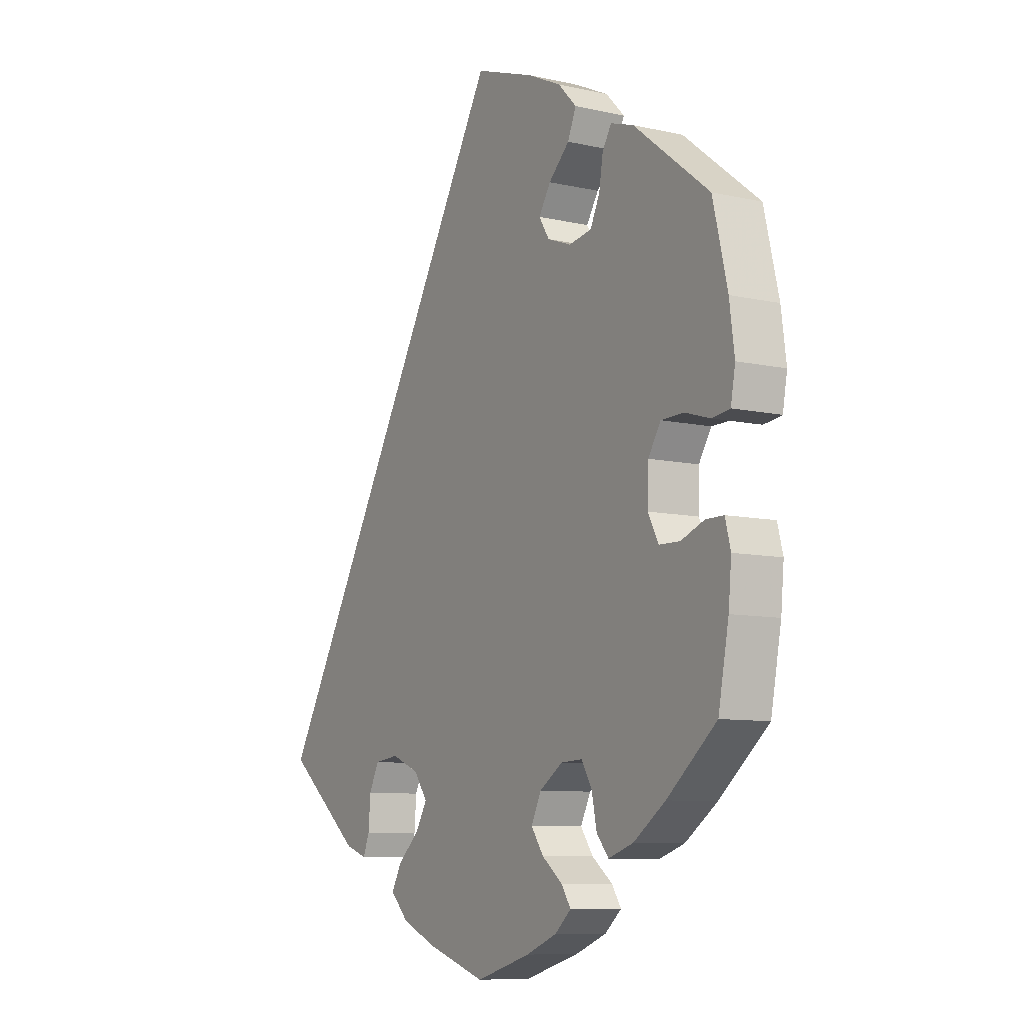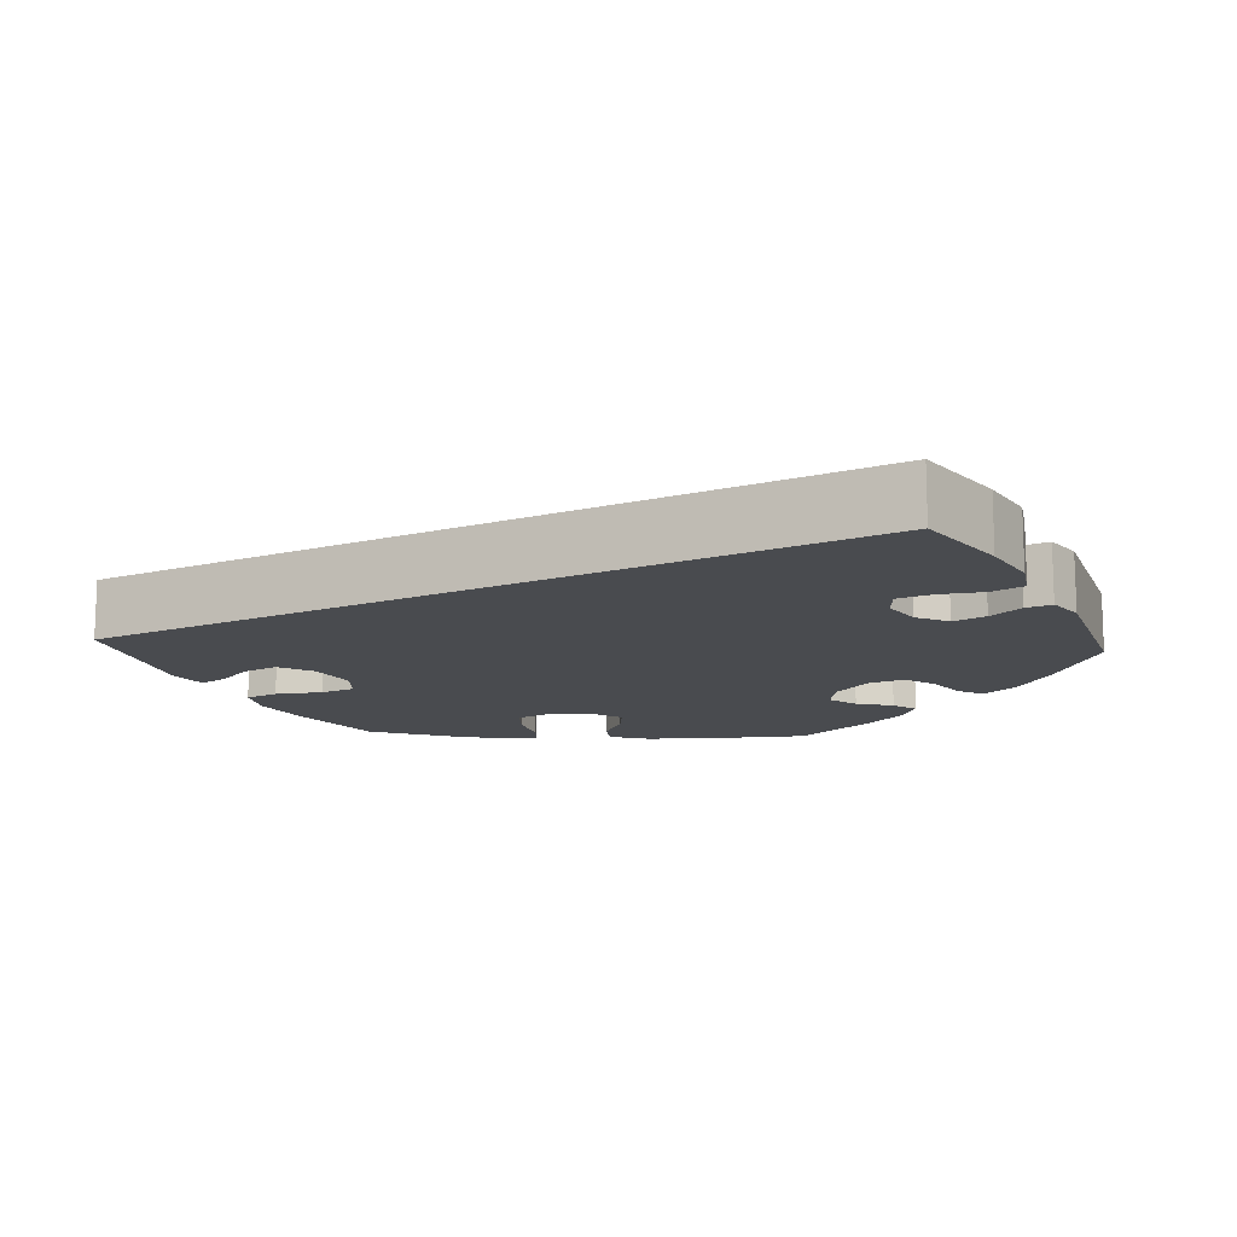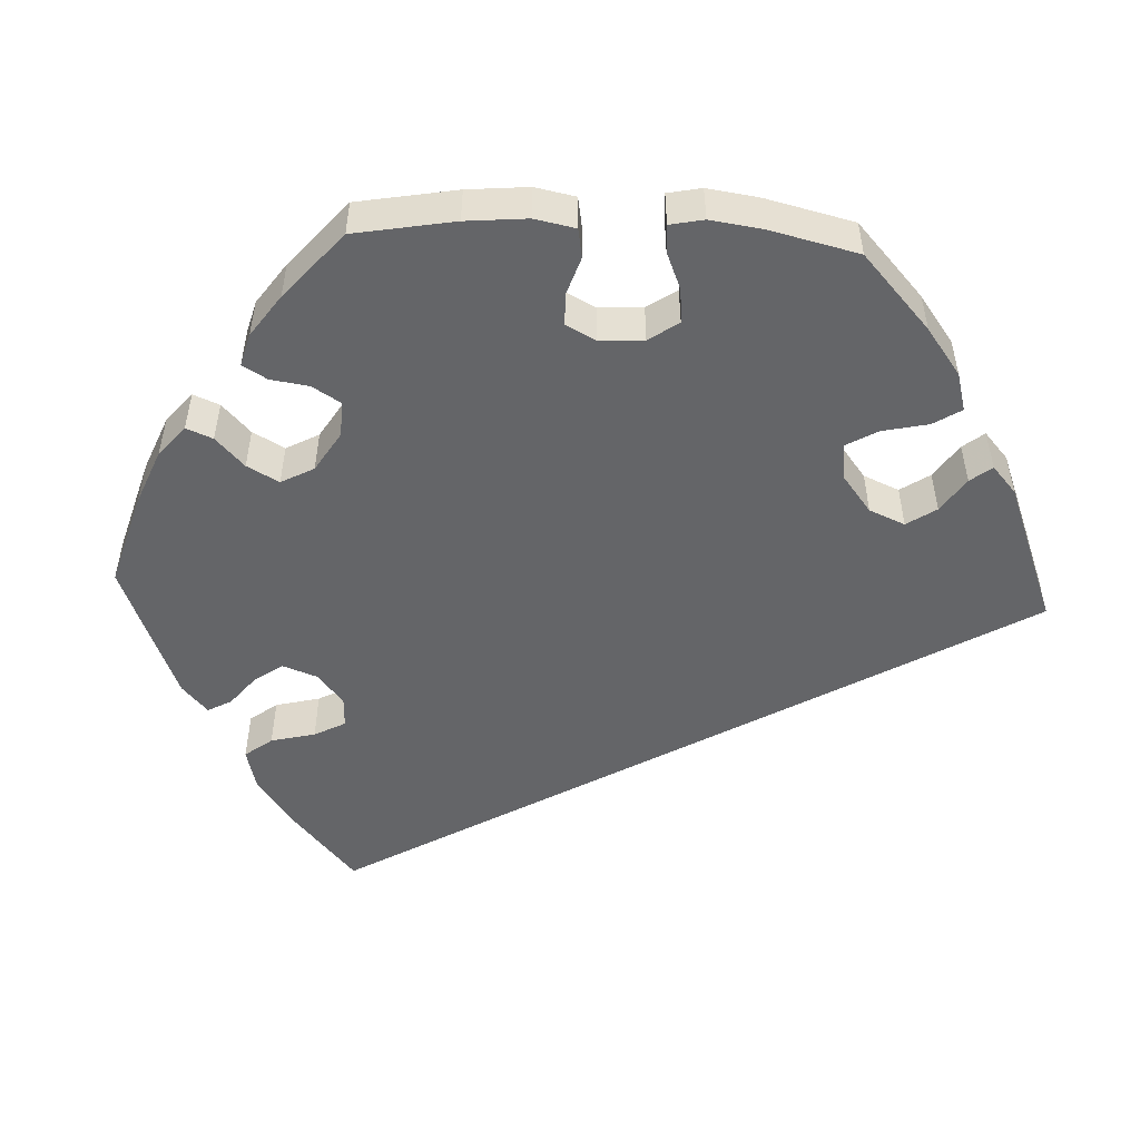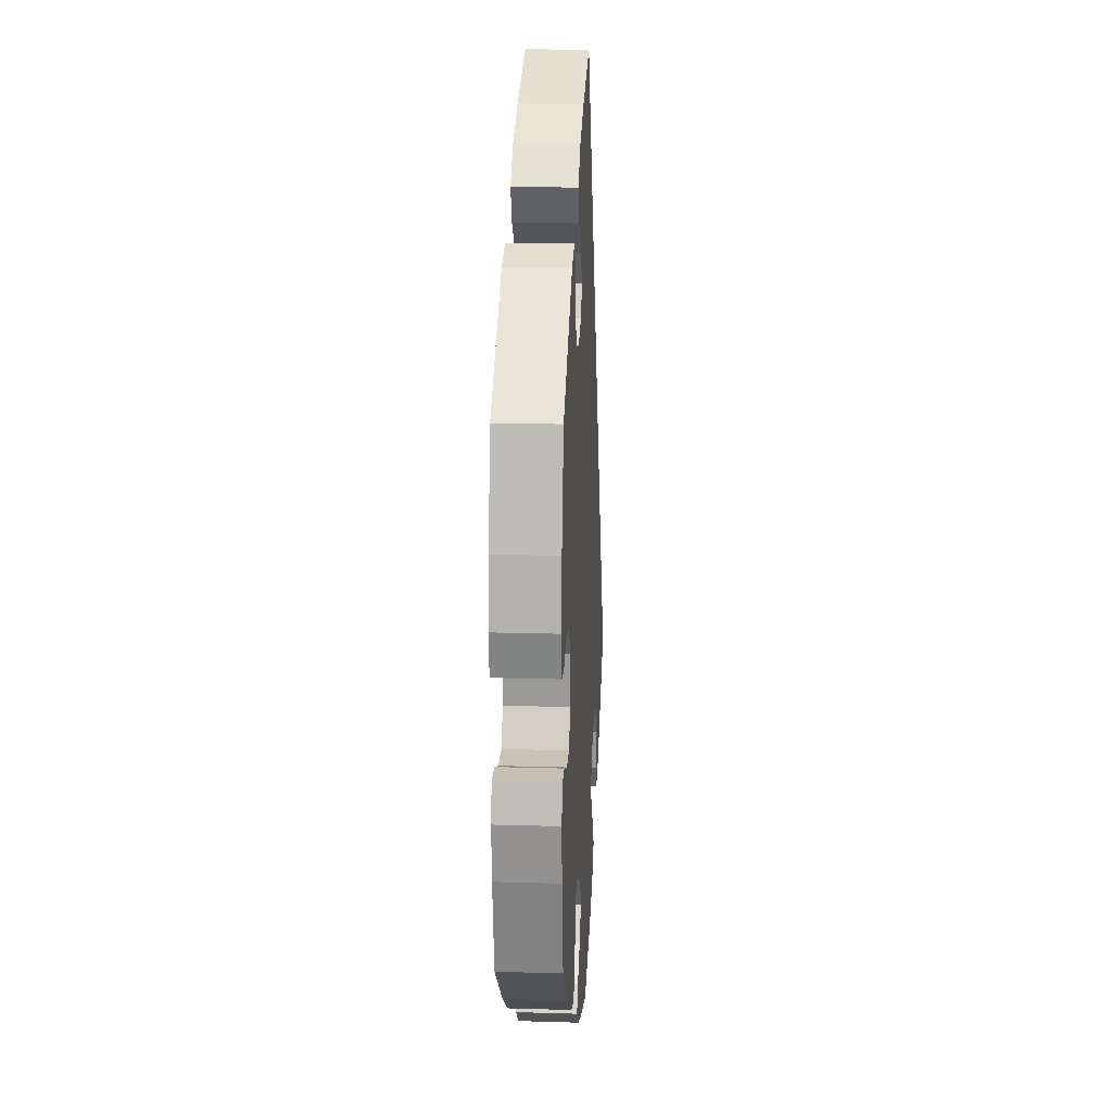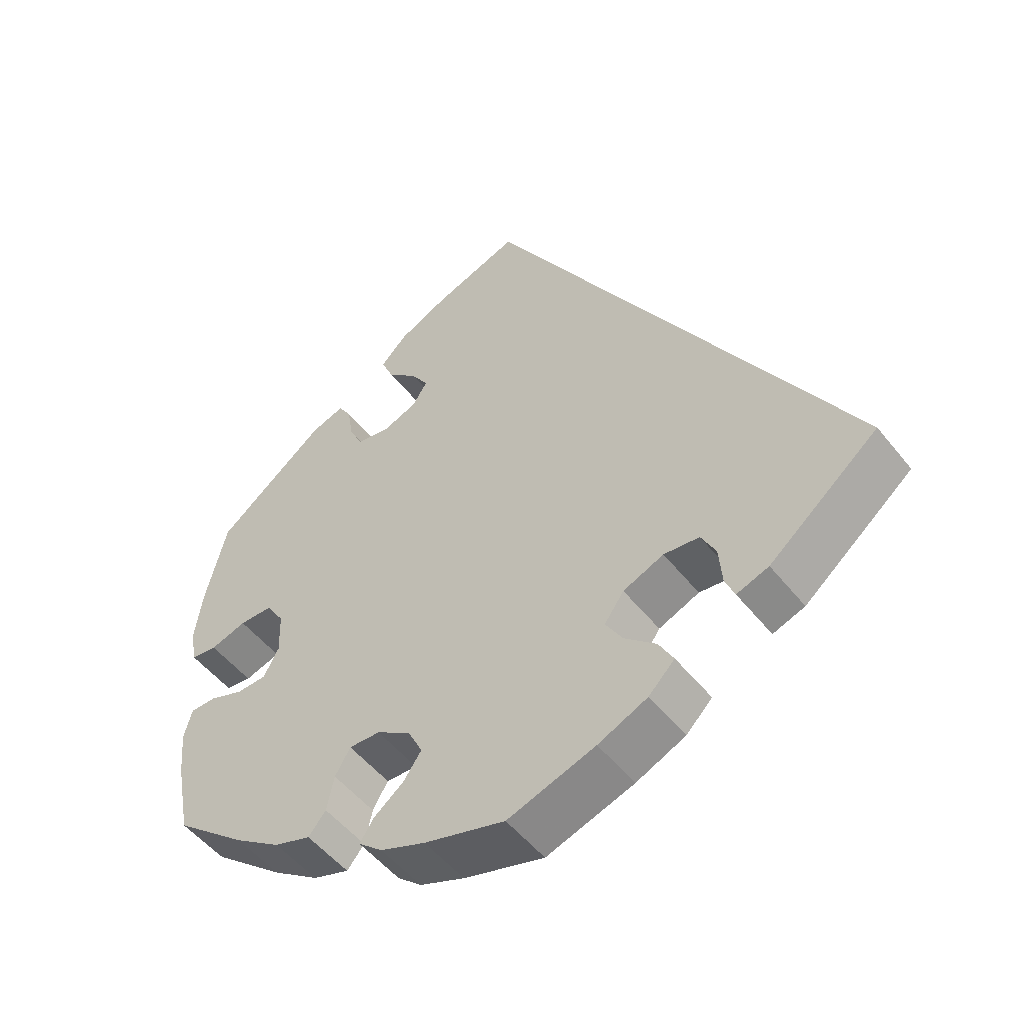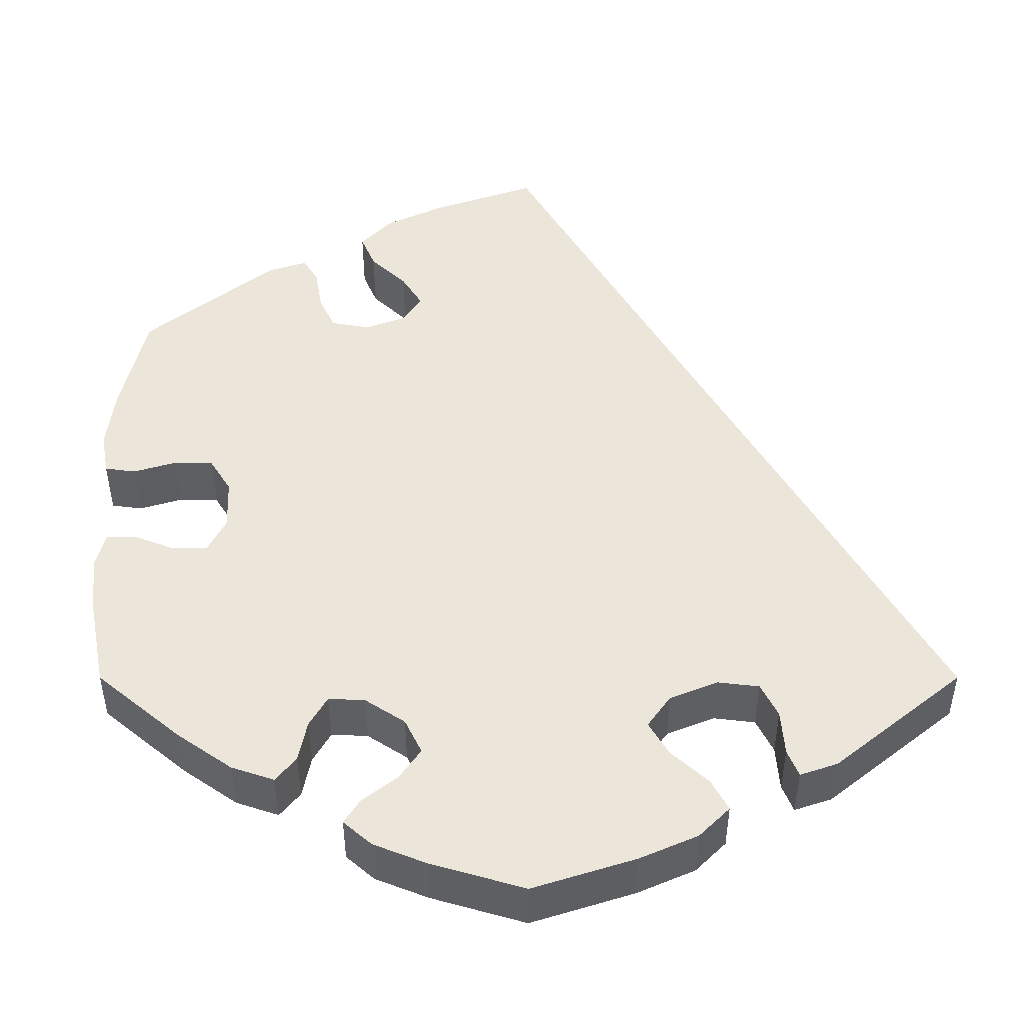
<metadata>
{"format":"obj","ext":"obj","renderer":"f3d","projection":"perspective","resolution":1024,"background":"white","views":[{"elev":-8.8,"azim":58.8,"up":"+Z"},{"elev":-14.1,"azim":-33.0,"up":"+Y"},{"elev":-51.5,"azim":147.3,"up":"+Y"},{"elev":18.1,"azim":93.3,"up":"+Z"},{"elev":-51.8,"azim":-142.7,"up":"+Z"},{"elev":-41.5,"azim":-180.0,"up":"+Z"}]}
</metadata>
<code>
v -0.001 0.07 0.578
v 0.12 0.07 0.536
v 0.188 0.07 0.504
v 0.225 0.07 0.466
v 0.208 0.07 0.426
v 0.166 0.07 0.386
v 0.142 0.07 0.348
v 0.163 0.07 0.315
v 0.211 0.07 0.297
v 0.257 0.07 0.305
v 0.276 0.07 0.345
v 0.284 0.07 0.394
v 0.302 0.07 0.423
v 0.348 0.07 0.408
v 0.5 0.07 0.289
v 0.529 0.07 0.167
v 0.539 0.07 0.092
v 0.53 0.07 0.042
v 0.494 0.07 0.037
v 0.444 0.07 0.052
v 0.398 0.07 0.051
v 0.373 0.07 0.011
v 0.371 0.07 -0.049
v 0.392 0.07 -0.089
v 0.434 0.07 -0.09
v 0.48 0.07 -0.072
v 0.516 0.07 -0.072
v 0.527 0.07 -0.114
v 0.521 0.07 -0.179
v 0.5 0.07 -0.289
v 0.401 0.07 -0.372
v 0.337 0.07 -0.417
v 0.287 0.07 -0.434
v 0.263 0.07 -0.405
v 0.253 0.07 -0.356
v 0.232 0.07 -0.32
v 0.189 0.07 -0.322
v 0.142 0.07 -0.353
v 0.122 0.07 -0.394
v 0.147 0.07 -0.43
v 0.188 0.07 -0.462
v 0.207 0.07 -0.491
v 0.174 0.07 -0.52
v 0.112 0.07 -0.545
v 0.001 0.07 -0.578
v -0.12 0.07 -0.539
v -0.188 0.07 -0.509
v -0.224 0.07 -0.473
v -0.204 0.07 -0.436
v -0.16 0.07 -0.396
v -0.137 0.07 -0.357
v -0.164 0.07 -0.319
v -0.22 0.07 -0.296
v -0.269 0.07 -0.302
v -0.289 0.07 -0.342
v -0.293 0.07 -0.395
v -0.306 0.07 -0.427
v -0.35 0.07 -0.412
v -0.501 0.07 -0.289
v -0.001 0 0.578
v 0.12 0 0.536
v 0.188 0 0.504
v 0.225 0 0.466
v 0.208 0 0.426
v 0.166 0 0.386
v 0.142 0 0.348
v 0.163 0 0.315
v 0.211 0 0.297
v 0.257 0 0.305
v 0.276 0 0.345
v 0.284 0 0.394
v 0.302 0 0.423
v 0.348 0 0.408
v 0.5 0 0.289
v 0.529 0 0.167
v 0.539 0 0.092
v 0.53 0 0.042
v 0.494 0 0.037
v 0.444 0 0.052
v 0.398 0 0.051
v 0.373 0 0.011
v 0.371 0 -0.049
v 0.392 0 -0.089
v 0.434 0 -0.09
v 0.48 0 -0.072
v 0.516 0 -0.072
v 0.527 0 -0.114
v 0.521 0 -0.179
v 0.5 0 -0.289
v 0.401 0 -0.372
v 0.337 0 -0.417
v 0.287 0 -0.434
v 0.263 0 -0.405
v 0.253 0 -0.356
v 0.232 0 -0.32
v 0.189 0 -0.322
v 0.142 0 -0.353
v 0.122 0 -0.394
v 0.147 0 -0.43
v 0.188 0 -0.462
v 0.207 0 -0.491
v 0.174 0 -0.52
v 0.112 0 -0.545
v 0.001 0 -0.578
v -0.12 0 -0.539
v -0.188 0 -0.509
v -0.224 0 -0.473
v -0.204 0 -0.436
v -0.16 0 -0.396
v -0.137 0 -0.357
v -0.164 0 -0.319
v -0.22 0 -0.296
v -0.269 0 -0.302
v -0.289 0 -0.342
v -0.293 0 -0.395
v -0.306 0 -0.427
v -0.35 0 -0.412
v -0.501 0 -0.289
f 55 56 57 58
f 54 55 58 59
f 53 54 59 1
f 47 48 49 50
f 47 50 51
f 46 47 51
f 45 46 51
f 44 45 51
f 43 44 51 52
f 40 41 42 43
f 39 40 43 52
f 32 33 34 35
f 32 35 36
f 31 32 36
f 30 31 36
f 29 30 36 37
f 25 26 27 28
f 24 25 28 29
f 17 18 19 20
f 17 20 21
f 16 17 21
f 15 16 21
f 14 15 21 22
f 11 12 13 14
f 10 11 14 22
f 3 4 5 6
f 3 6 7
f 2 3 7
f 1 2 7
f 53 1 7
f 38 39 52 53
f 37 38 53 7
f 24 29 37
f 23 24 37 7
f 9 10 22 23
f 8 9 23
f 7 8 23
f 117 116 115 114
f 118 117 114 113
f 60 118 113 112
f 109 108 107 106
f 110 109 106
f 110 106 105
f 110 105 104
f 110 104 103
f 111 110 103 102
f 102 101 100 99
f 111 102 99 98
f 94 93 92 91
f 95 94 91
f 95 91 90
f 95 90 89
f 96 95 89 88
f 87 86 85 84
f 88 87 84 83
f 79 78 77 76
f 80 79 76
f 80 76 75
f 80 75 74
f 81 80 74 73
f 73 72 71 70
f 81 73 70 69
f 65 64 63 62
f 66 65 62
f 66 62 61
f 66 61 60
f 66 60 112
f 112 111 98 97
f 66 112 97 96
f 96 88 83
f 66 96 83 82
f 82 81 69 68
f 82 68 67
f 82 67 66
f 1 60 61 2
f 2 61 62 3
f 3 62 63 4
f 4 63 64 5
f 5 64 65 6
f 6 65 66 7
f 7 66 67 8
f 8 67 68 9
f 9 68 69 10
f 10 69 70 11
f 11 70 71 12
f 12 71 72 13
f 13 72 73 14
f 14 73 74 15
f 15 74 75 16
f 16 75 76 17
f 17 76 77 18
f 18 77 78 19
f 19 78 79 20
f 20 79 80 21
f 21 80 81 22
f 22 81 82 23
f 23 82 83 24
f 24 83 84 25
f 25 84 85 26
f 26 85 86 27
f 27 86 87 28
f 28 87 88 29
f 29 88 89 30
f 30 89 90 31
f 31 90 91 32
f 32 91 92 33
f 33 92 93 34
f 34 93 94 35
f 35 94 95 36
f 36 95 96 37
f 37 96 97 38
f 38 97 98 39
f 39 98 99 40
f 40 99 100 41
f 41 100 101 42
f 42 101 102 43
f 43 102 103 44
f 44 103 104 45
f 45 104 105 46
f 46 105 106 47
f 47 106 107 48
f 48 107 108 49
f 49 108 109 50
f 50 109 110 51
f 51 110 111 52
f 52 111 112 53
f 53 112 113 54
f 54 113 114 55
f 55 114 115 56
f 56 115 116 57
f 57 116 117 58
f 58 117 118 59
f 59 118 60 1

</code>
